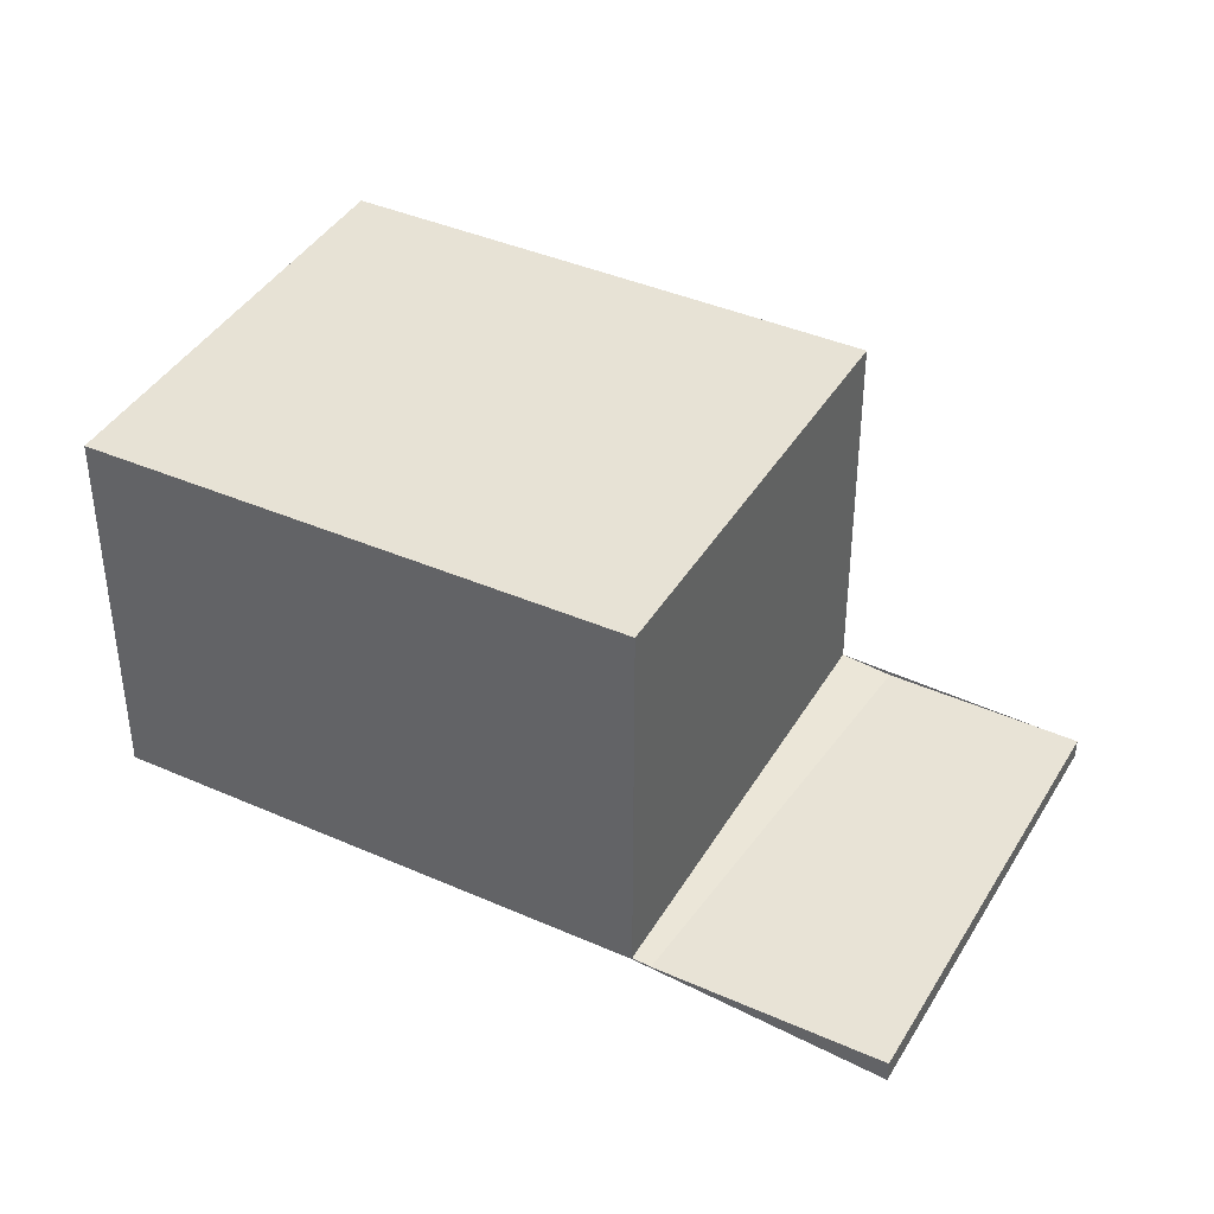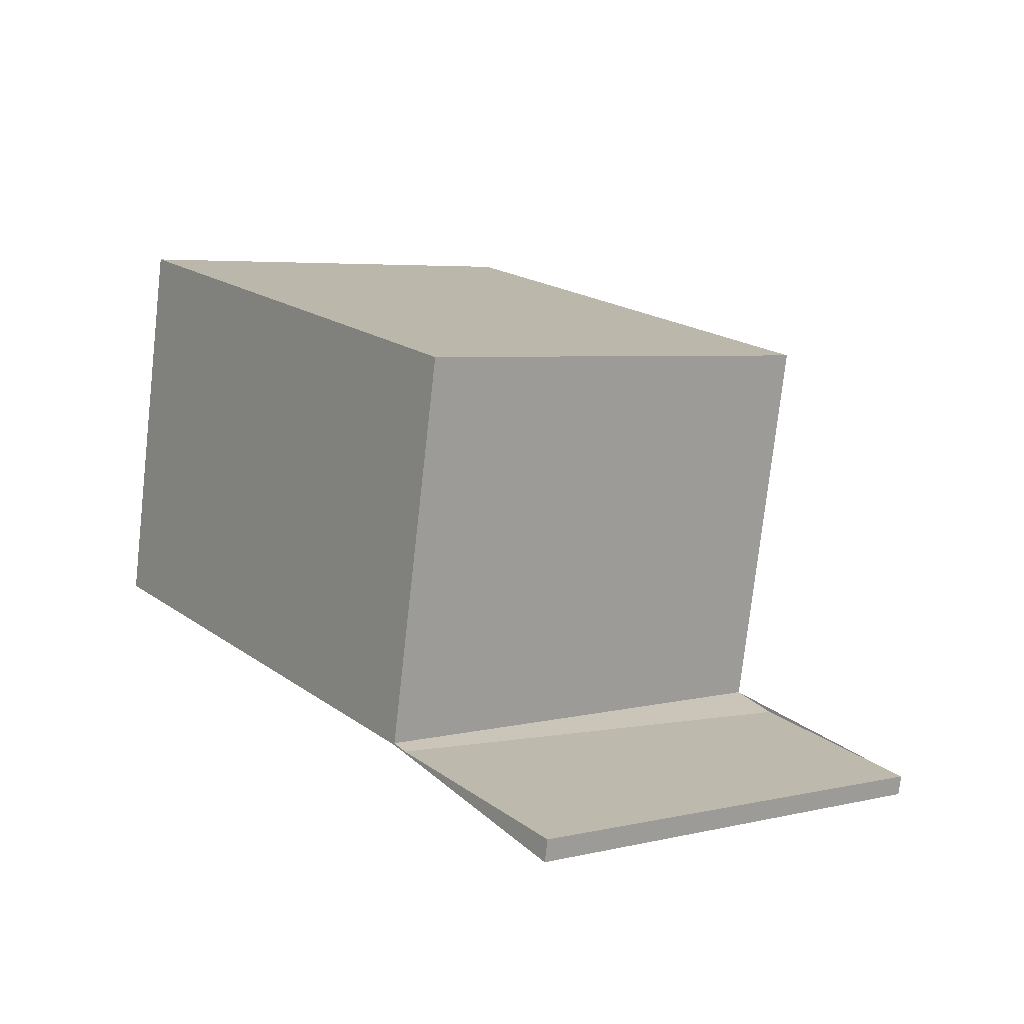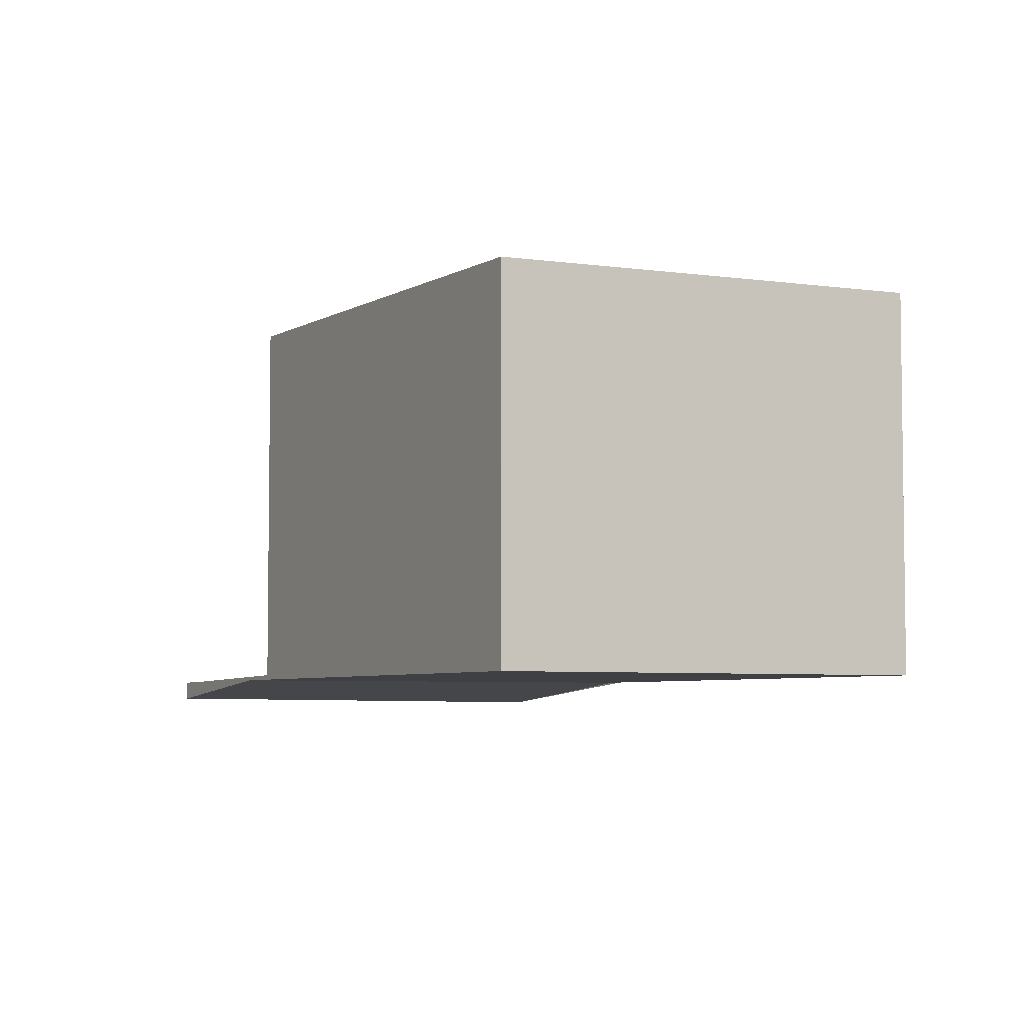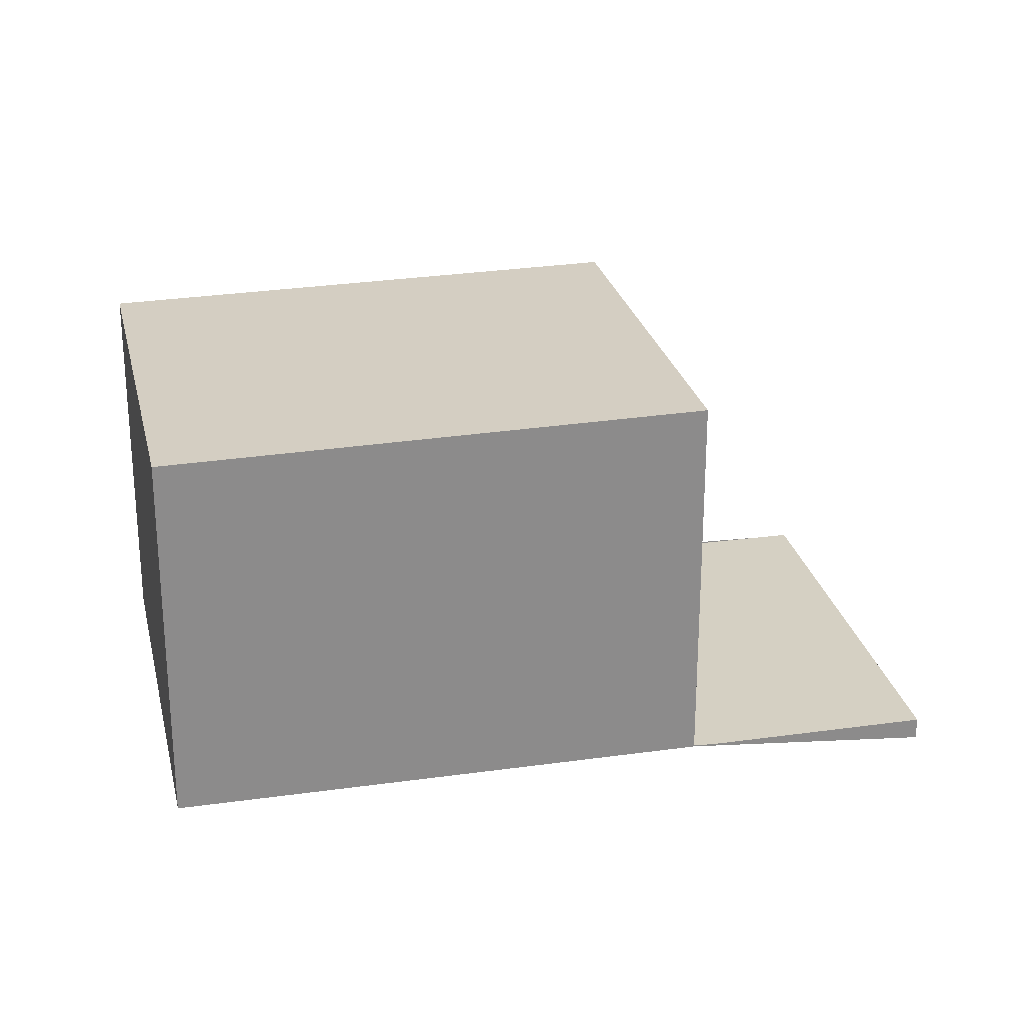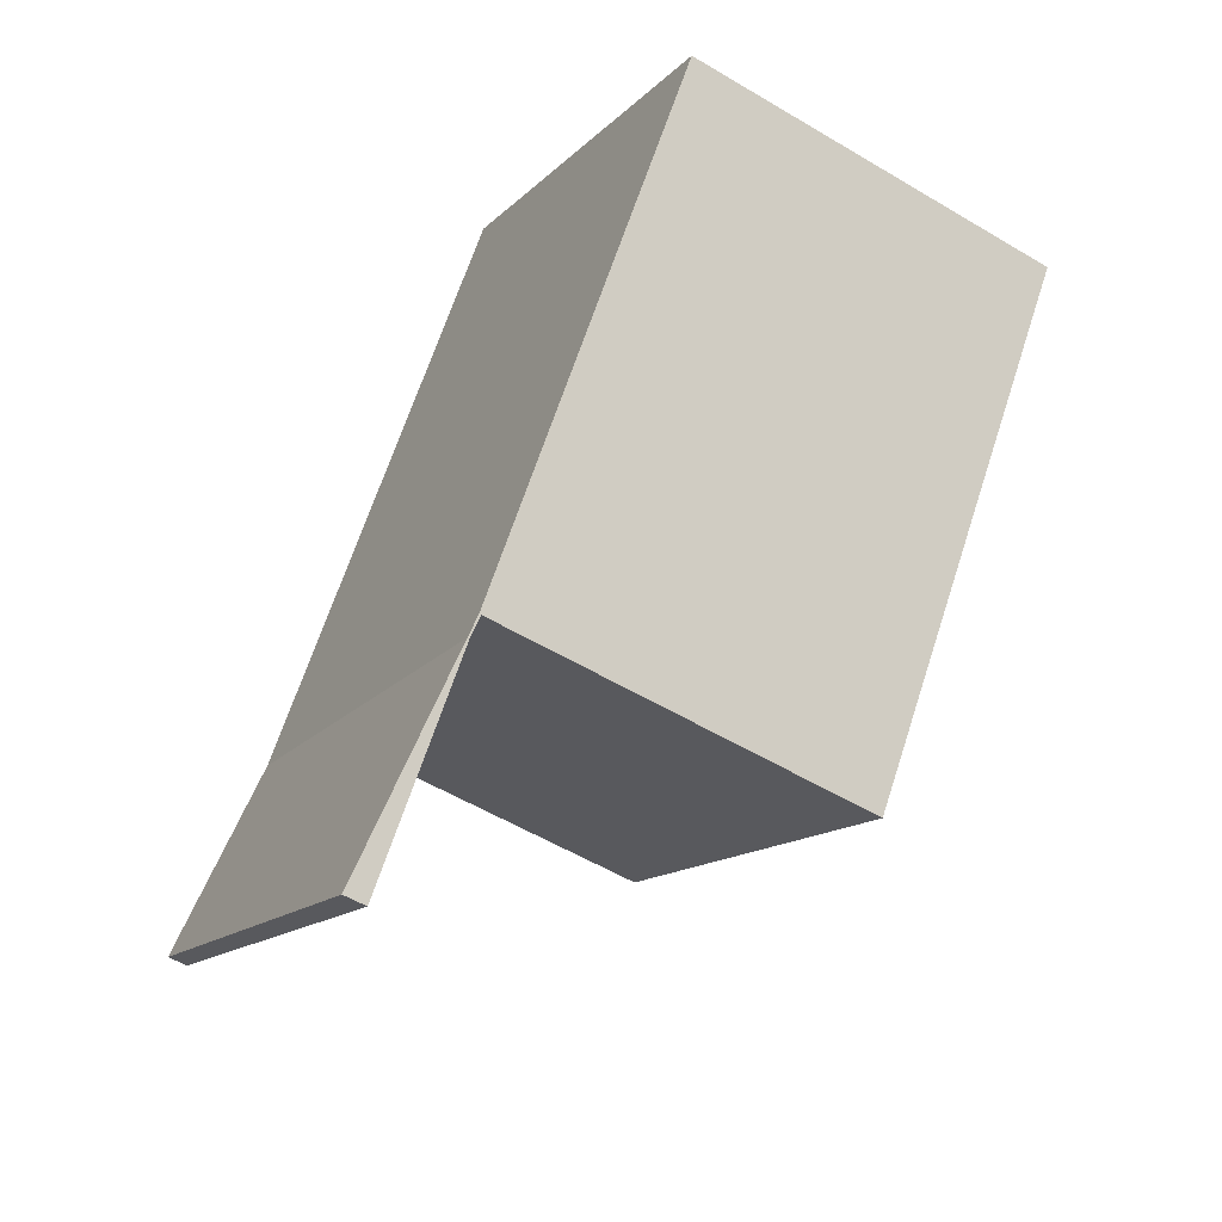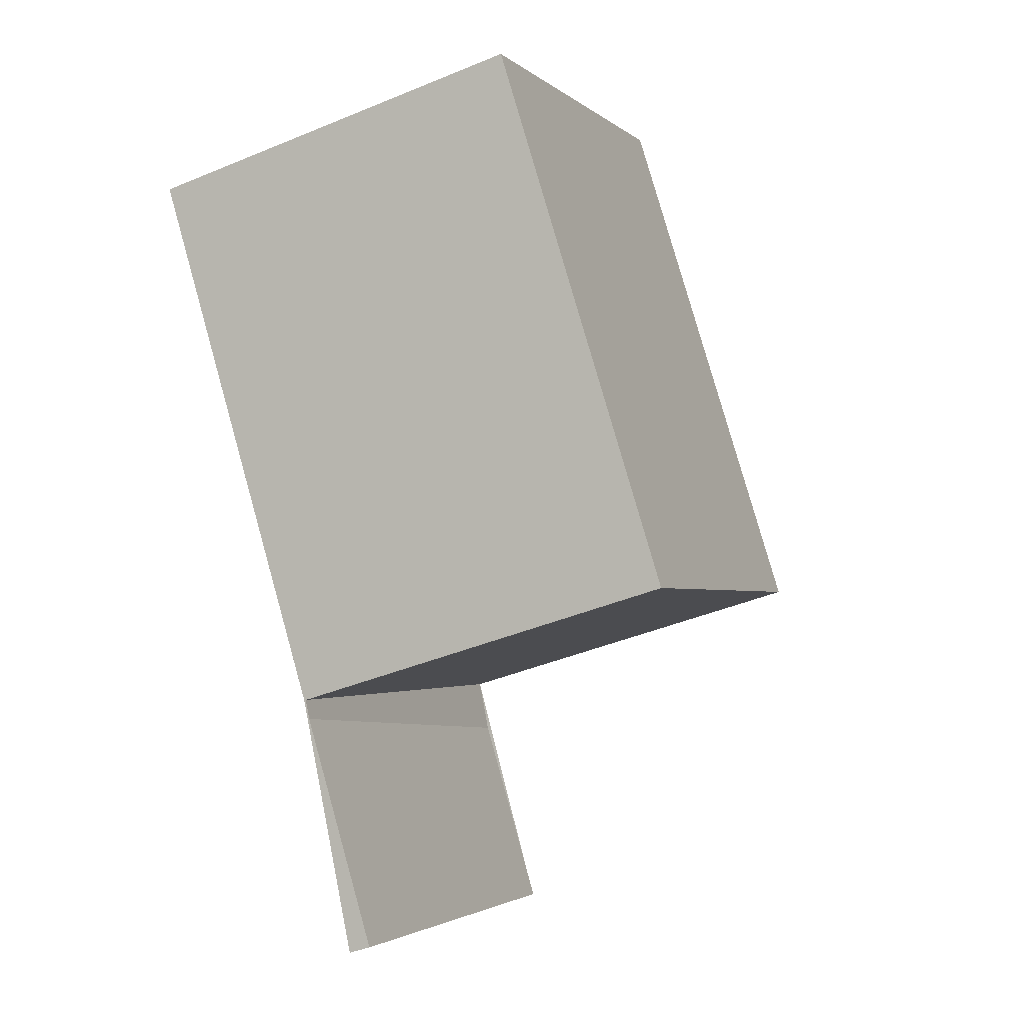
<metadata>
{"format":"obj","ext":"obj","renderer":"f3d","projection":"perspective","resolution":1024,"background":"white","views":[{"elev":41.5,"azim":-25.5,"up":"+Z"},{"elev":-75.7,"azim":-6.4,"up":"+Y"},{"elev":-5.1,"azim":-172.3,"up":"+Z"},{"elev":26.3,"azim":-66.2,"up":"+Z"},{"elev":-54.3,"azim":-122.4,"up":"+Y"},{"elev":-41.5,"azim":-63.2,"up":"+Y"}]}
</metadata>
<code>
v -1209 -1888 4.694
v -1213 -1892 4.785
v -1203 -1896 -0.2389
v -1207 -1900 -0.2781
v -1205 -1894 4.779
v -1209 -1897 4.869
v -1205 -1894 4.779
v -1209 -1888 4.695
v -1209 -1897 4.869
v -1213 -1892 4.785
v -1209 -1888 4.695
v -1211 -1890 4.744
v -1209 -1897 4.869
v -1205 -1894 4.779
v -1203 -1896 -0.1994
v -1207 -1900 -0.278
v -1205 -1894 0.06197
v -1209 -1897 0.0229
v -1209 -1897 0.02283
v -1205 -1894 0.06203
v -1205 -1894 0.06203
v -1209 -1897 0.02283
v -1205 -1894 4.779
v -1205 -1894 0.06197
v -1209 -1897 4.869
v -1209 -1897 0.0229
v -1209 -1888 4.694
v -1209 -1888 4.694
v -1209 -1888 4.694
v -1209 -1888 0
v -1209 -1888 0
v -1213 -1892 4.785
v -1213 -1892 4.785
v -1213 -1892 0
v -1213 -1892 0
v -1207 -1900 -0.278
v -1203 -1896 -0.2389
v -1203 -1896 2.776e-17
v -1207 -1900 5.551e-17
v -1209 -1897 0.02283
v -1207 -1900 -0.2781
v -1207 -1900 0
v -1209 -1897 0
v -1213 -1892 4.785
v -1209 -1897 4.869
v -1209 -1897 0
v -1213 -1892 0
v -1209 -1888 4.694
v -1209 -1888 4.695
v -1209 -1888 0
v -1209 -1888 0
v -1211 -1890 4.744
v -1213 -1892 4.785
v -1213 -1892 0
v -1211 -1890 0
v -1209 -1888 4.695
v -1211 -1890 4.744
v -1211 -1890 0
v -1209 -1888 0
v -1203 -1896 -0.2389
v -1203 -1896 -0.1994
v -1203 -1896 -2.776e-17
v -1203 -1896 2.776e-17
v -1207 -1900 -0.2781
v -1207 -1900 -0.278
v -1207 -1900 5.551e-17
v -1207 -1900 0
v -1203 -1896 -0.1994
v -1205 -1894 0.06203
v -1205 -1894 6.939e-18
v -1203 -1896 -2.776e-17
v -1205 -1894 4.779
v -1209 -1888 4.694
v -1209 -1888 0
v -1205 -1894 0
v -1209 -1888 0
v -1203 -1896 0
v -1207 -1900 0
v -1213 -1892 0
f 11 8 1 27
f 12 8 11
f 9 6 2 10
f 11 7 9 10 12
f 24 20 14 23
f 17 15 3 16 18
f 21 15 17
f 18 16 4 22
f 26 24 23 25
f 25 13 19 26
f 27 5 7 11
f 29 30 31 28
f 33 34 35 32
f 37 38 39 36
f 41 42 43 40
f 45 46 47 44
f 49 50 51 48
f 53 54 55 52
f 57 58 59 56
f 61 62 63 60
f 65 66 67 64
f 69 70 71 68
f 73 74 75 72
f 77 78 79 76

</code>
